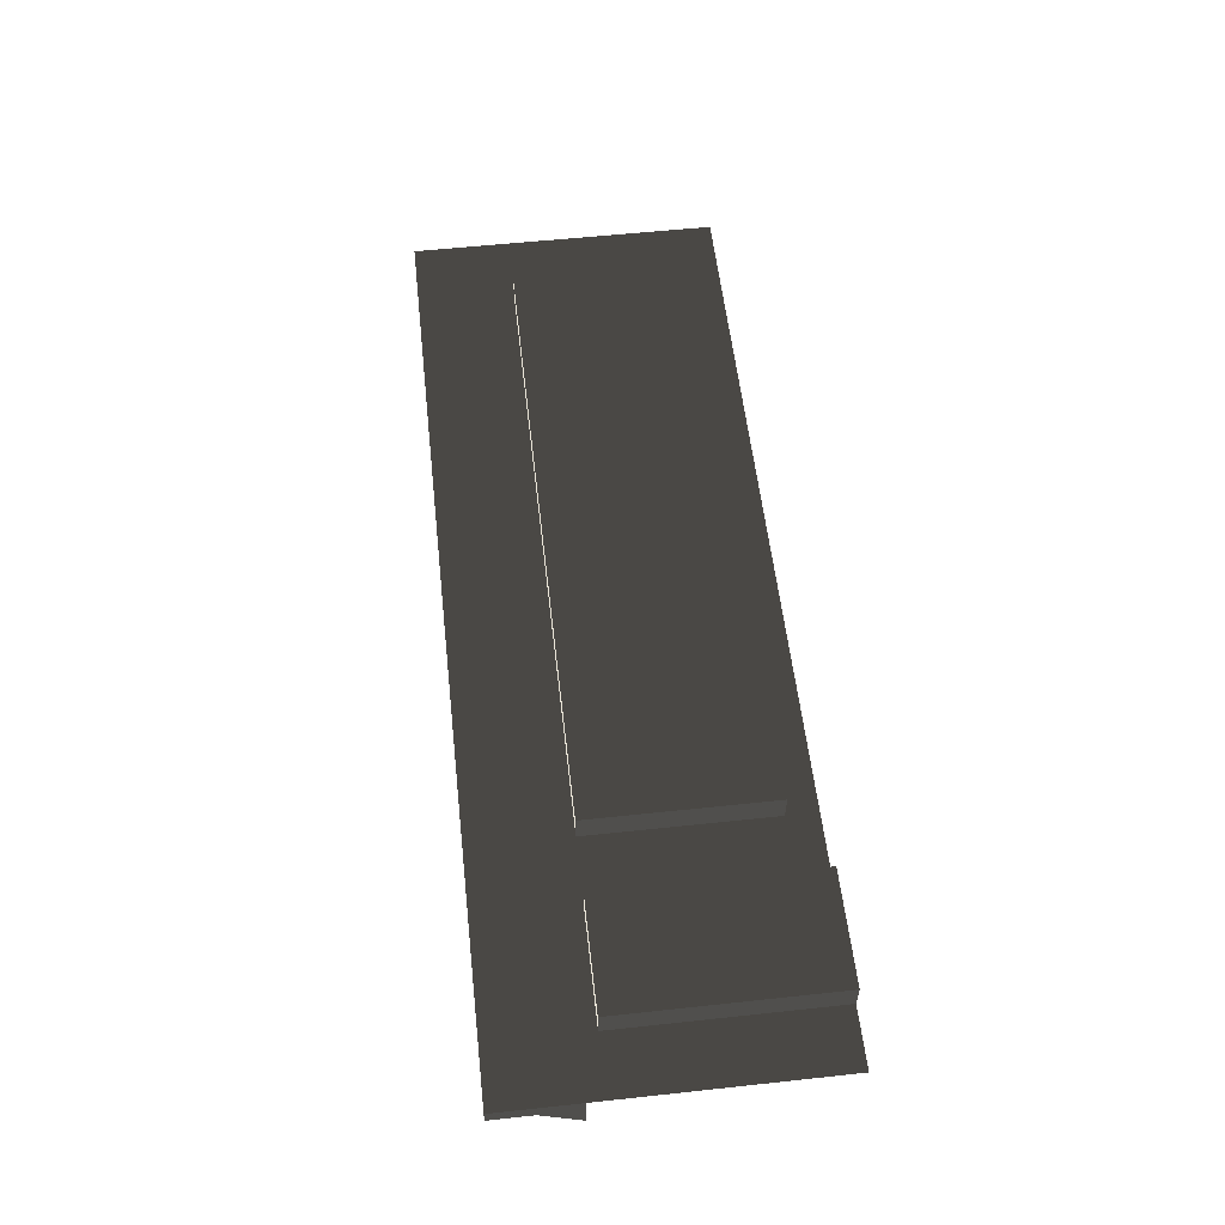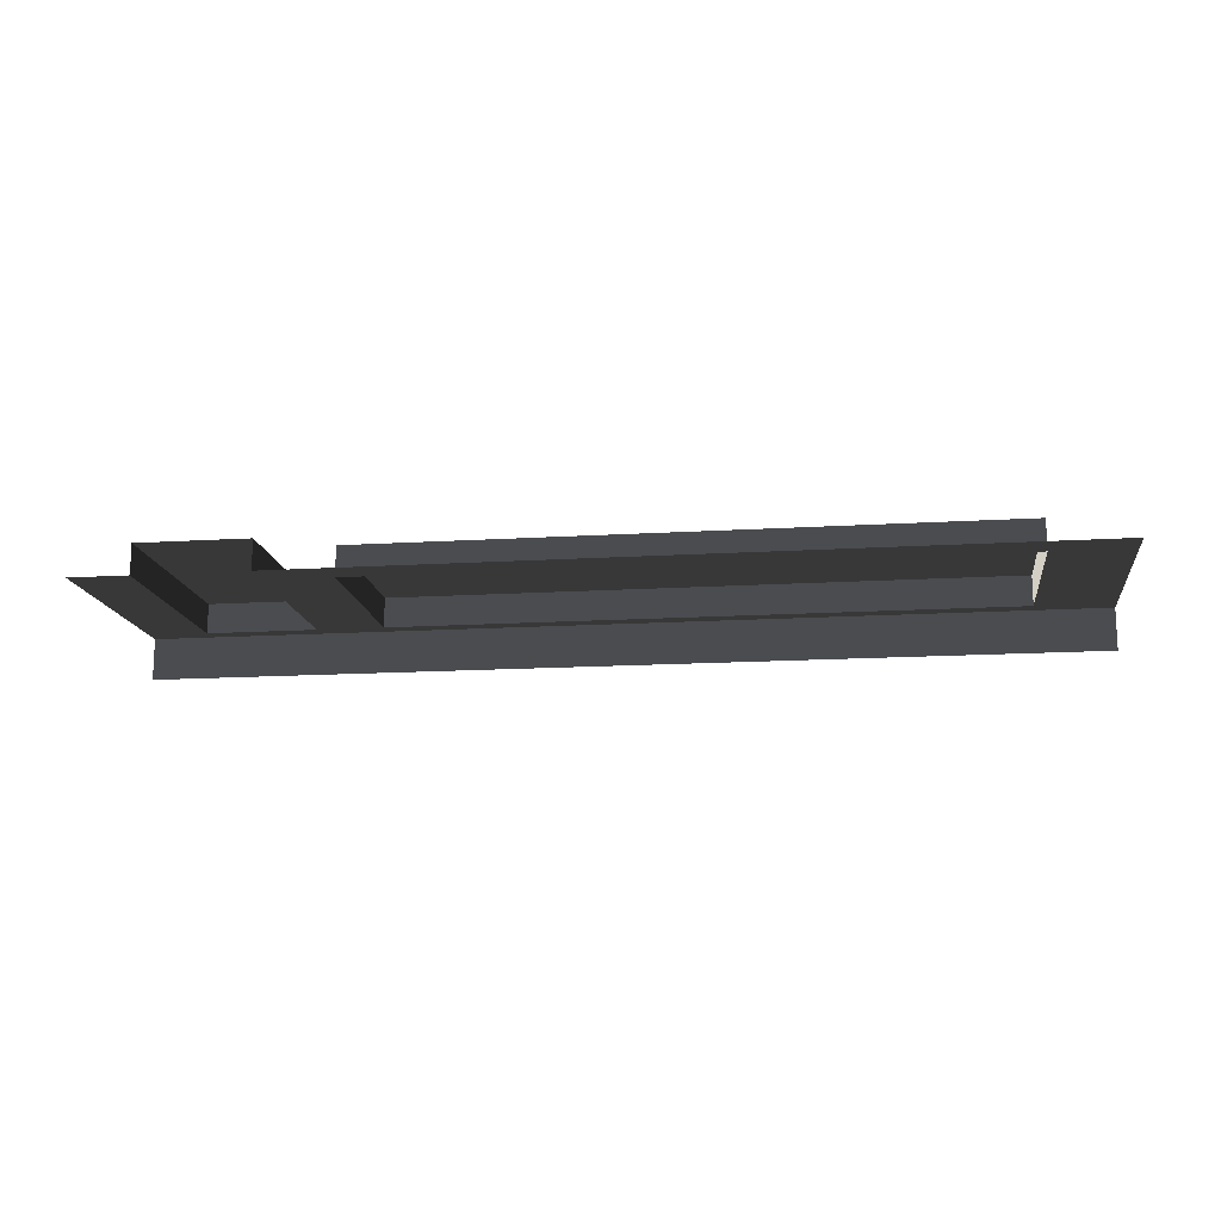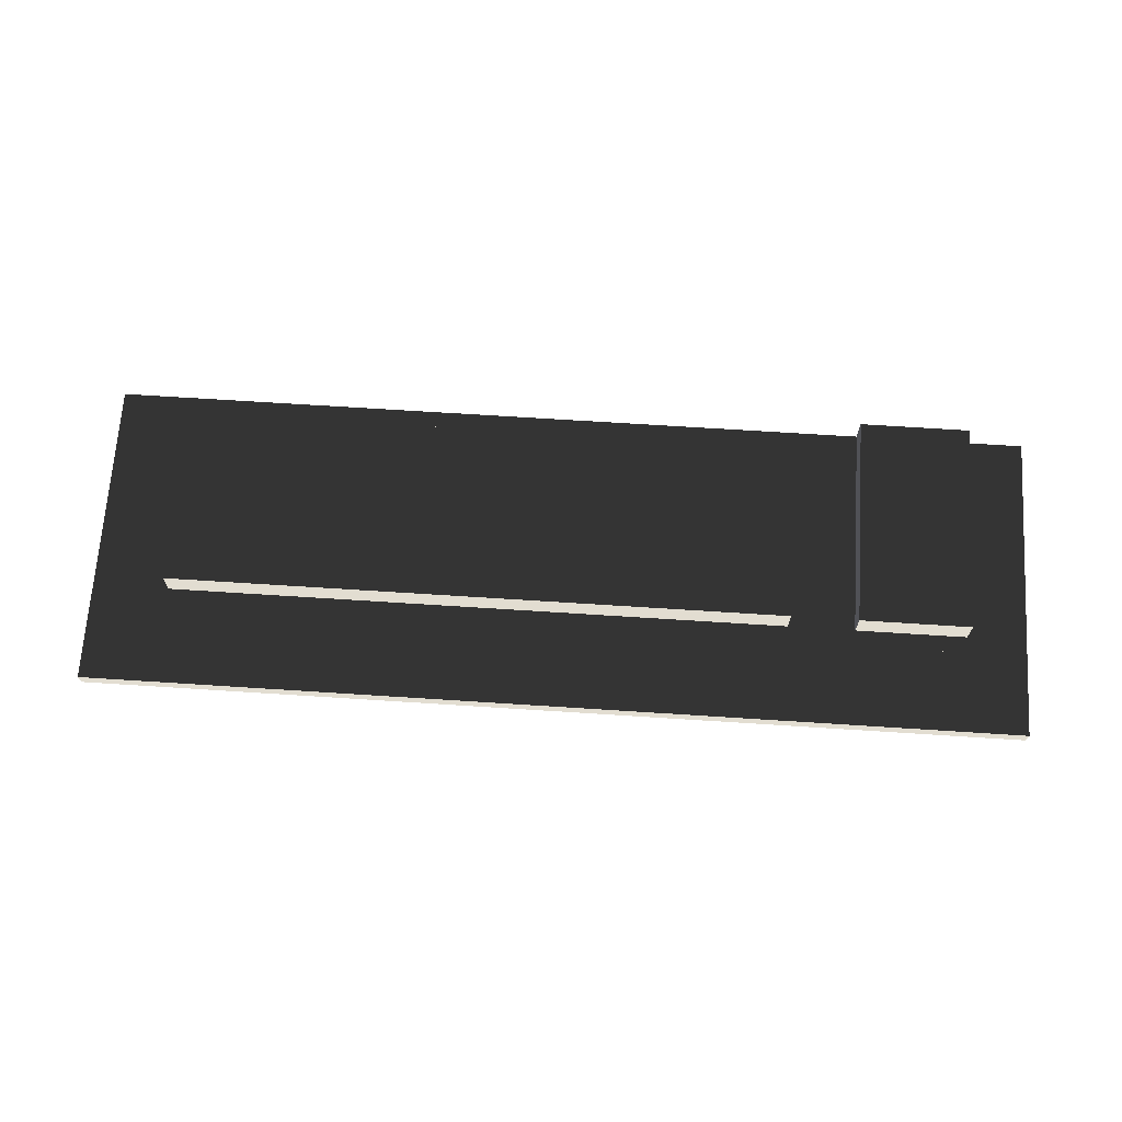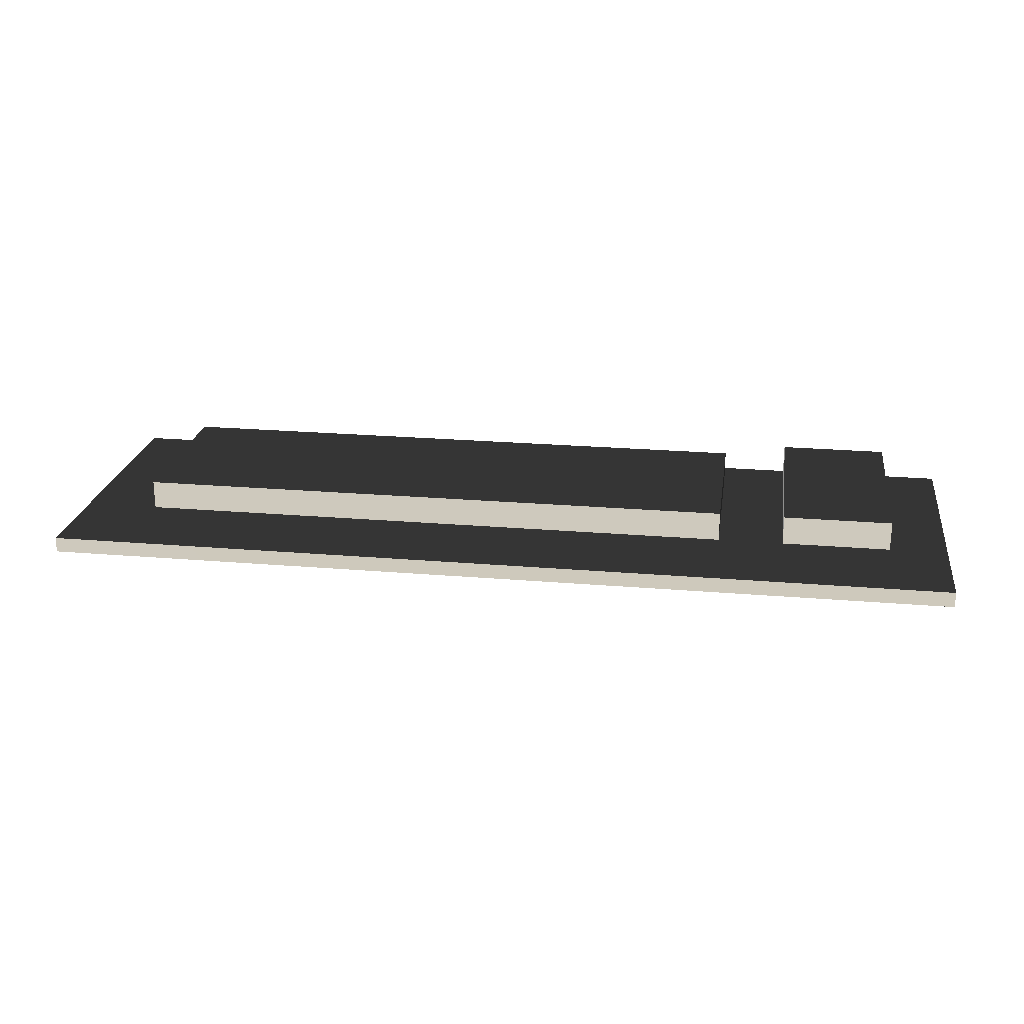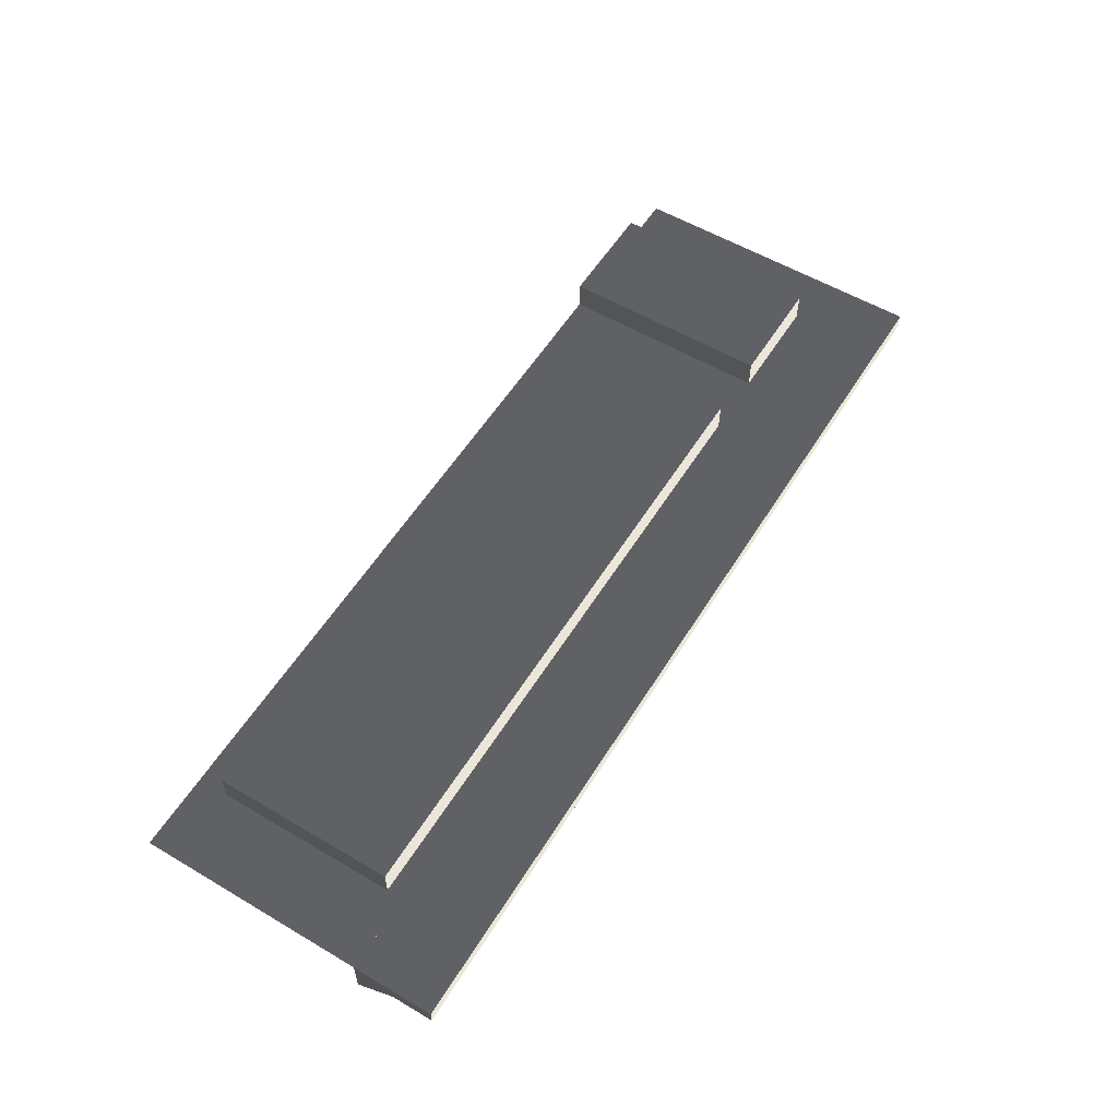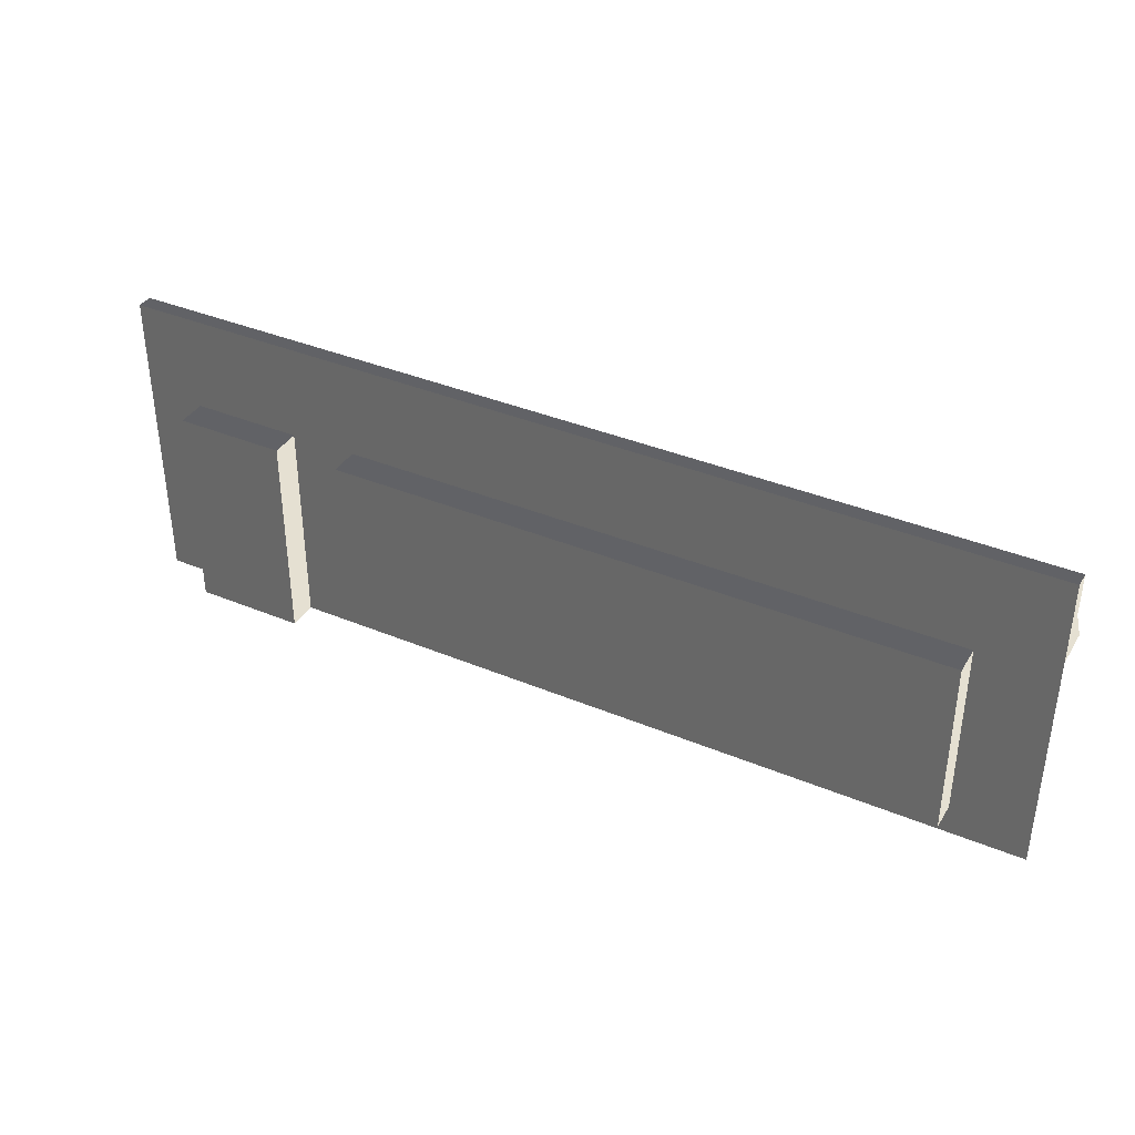
<metadata>
{"format":"obj","ext":"obj","renderer":"f3d","projection":"perspective","resolution":1024,"background":"white","views":[{"elev":56.8,"azim":83.6,"up":"+Y"},{"elev":-14.7,"azim":-172.4,"up":"+Y"},{"elev":68.4,"azim":3.7,"up":"+Y"},{"elev":22.6,"azim":8.4,"up":"+Y"},{"elev":56.8,"azim":-58.4,"up":"+Y"},{"elev":37.6,"azim":-151.9,"up":"+Z"}]}
</metadata>
<code>
v 442.5 15.05 107.9
v 386.3 15.05 -7.624e-05
v 386.3 15.05 107.9
v 442.5 15.05 -7.658e-05
v 442.5 -0.0001539 -7.425e-05
v 472.4 -9.32e-05 157.5
v 472.4 -9.32e-05 -5.909e-05
v 442.5 -0.0001539 107.9
v 386.3 -0.0001176 107.9
v 315 3.799e-05 157.5
v 352.5 -3.608e-05 107.9
v 386.3 -0.0001176 -7.468e-05
v 315 -0.0001122 107.9
v 352.5 -3.608e-05 15.64
v 352.5 -3.608e-05 -7.501e-05
v 157.5 1.899e-05 157.5
v 157.5 1.899e-05 107.9
v 38.58 7.824e-05 107.9
v 8.268e-05 -1.768e-09 157.5
v 38.58 -7.194e-05 15.64
v -1.877e-05 -1.371e-09 -3.032e-05
v 315 -0.0001122 -7.49e-05
v 315 -0.0001122 15.64
v 157.5 1.899e-05 15.64
v 157.5 1.899e-05 -7.593e-05
v 352.5 15.05 15.64
v 315 15.05 107.9
v 352.5 15.05 107.9
v 315 15.05 15.64
v 157.5 15.05 107.9
v 157.5 15.05 15.64
v 38.58 15.05 15.64
v 38.58 15.05 107.9
v 386.3 -0.0001176 -7.468e-05
v 386.3 15.05 107.9
v 386.3 15.05 -7.624e-05
v 386.3 -0.0001176 107.9
v 386.3 -0.0001176 107.9
v 442.5 15.05 107.9
v 386.3 15.05 107.9
v 442.5 -0.0001539 107.9
v 442.5 -0.0001539 107.9
v 442.5 15.05 -7.658e-05
v 442.5 15.05 107.9
v 442.5 -0.0001539 -7.425e-05
v 352.5 15.05 107.9
v 315 -0.0001122 107.9
v 352.5 -3.608e-05 107.9
v 315 15.05 107.9
v 157.5 1.899e-05 107.9
v 157.5 15.05 107.9
v 38.58 7.824e-05 107.9
v 38.58 15.05 107.9
v 352.5 -3.608e-05 107.9
v 352.5 15.05 15.64
v 352.5 15.05 107.9
v 352.5 -3.608e-05 15.64
v 352.5 -3.608e-05 15.64
v 315 15.05 15.64
v 352.5 15.05 15.64
v 315 -0.0001122 15.64
v 157.5 15.05 15.64
v 157.5 1.899e-05 15.64
v 38.58 15.05 15.64
v 38.58 -7.194e-05 15.64
v 38.58 -7.194e-05 15.64
v 38.58 15.05 107.9
v 38.58 15.05 15.64
v 38.58 7.824e-05 107.9
v 315 -7.874 136.5
v 472.4 -7.874 157.5
v 472.4 -7.874 136.5
v 315 -7.874 157.5
v 315 3.799e-05 157.5
v 472.4 -7.874 157.5
v 315 -7.874 157.5
v 472.4 5.699e-05 157.5
v 472.4 5.699e-05 157.5
v 472.4 -7.874 136.5
v 472.4 -7.874 157.5
v 472.4 -9.32e-05 136.5
v 472.4 -20.95 116.2
v 315 3.799e-05 116.2
v 315 -20.95 116.2
v 472.4 -9.32e-05 116.2
v 472.4 -20.95 116.2
v 315 -7.874 136.5
v 472.4 -7.874 136.5
v 315 -20.95 116.2
v 472.4 -7.874 136.5
v 472.4 -9.32e-05 116.2
v 472.4 -20.95 116.2
v 472.4 -9.32e-05 136.5
v 157.5 -7.874 136.5
v 315 -7.874 157.5
v 315 -7.874 136.5
v 157.5 -7.874 157.5
v 157.5 1.899e-05 157.5
v 315 -7.874 157.5
v 157.5 -7.874 157.5
v 315 3.799e-05 157.5
v 315 -20.95 116.2
v 157.5 1.9e-05 116.2
v 157.5 -20.95 116.2
v 315 3.799e-05 116.2
v 315 -20.95 116.2
v 157.5 -7.874 136.5
v 315 -7.874 136.5
v 157.5 -20.95 116.2
v 0.0002153 -7.874 136.5
v 157.5 -7.874 157.5
v 157.5 -7.874 136.5
v 0.0002488 -7.874 157.5
v 8.268e-05 -1.768e-09 157.5
v 157.5 -7.874 157.5
v 0.0002488 -7.874 157.5
v 157.5 1.899e-05 157.5
v 157.5 -20.95 116.2
v 0.0001668 -1.439e-09 116.2
v 0.0002093 -20.95 116.2
v 157.5 1.9e-05 116.2
v 157.5 -20.95 116.2
v 0.0002153 -7.874 136.5
v 157.5 -7.874 136.5
v 0.0002093 -20.95 116.2
v 8.268e-05 -1.768e-09 157.5
v 0.0002153 -7.874 136.5
v 0.0001994 0.0001502 136.5
v 0.0002488 -7.874 157.5
v 0.0002153 -7.874 136.5
v 0.0001668 -1.439e-09 116.2
v 0.0001994 0.0001502 136.5
v 0.0002093 -20.95 116.2
g B2_Market_6768_74
f 1 3 2
f 2 4 1
f 5 7 6
f 6 8 5
f 9 8 6
f 6 10 9
f 9 10 11
f 12 9 11
f 11 10 13
f 11 14 12
f 12 14 15
f 13 10 16
f 16 17 13
f 18 17 16
f 16 19 18
f 20 18 19
f 19 21 20
f 22 15 14
f 14 23 22
f 24 20 21
f 22 23 24
f 21 25 24
f 24 25 22
f 26 28 27
f 27 29 26
f 29 27 30
f 30 31 29
f 32 31 30
f 30 33 32
f 34 36 35
f 35 37 34
f 38 40 39
f 39 41 38
f 42 44 43
f 43 45 42
f 46 48 47
f 47 49 46
f 49 47 50
f 50 51 49
f 51 50 52
f 52 53 51
f 54 56 55
f 55 57 54
f 58 60 59
f 59 61 58
f 61 59 62
f 62 63 61
f 63 62 64
f 64 65 63
f 66 68 67
f 67 69 66
f 70 72 71
f 71 73 70
f 74 76 75
f 75 77 74
f 78 80 79
f 79 81 78
f 82 84 83
f 83 85 82
f 86 88 87
f 87 89 86
f 90 92 91
f 91 93 90
f 94 96 95
f 95 97 94
f 98 100 99
f 99 101 98
f 102 104 103
f 103 105 102
f 106 108 107
f 107 109 106
f 110 112 111
f 111 113 110
f 114 116 115
f 115 117 114
f 118 120 119
f 119 121 118
f 122 124 123
f 123 125 122
f 126 128 127
f 127 129 126
f 130 132 131
f 131 133 130

</code>
